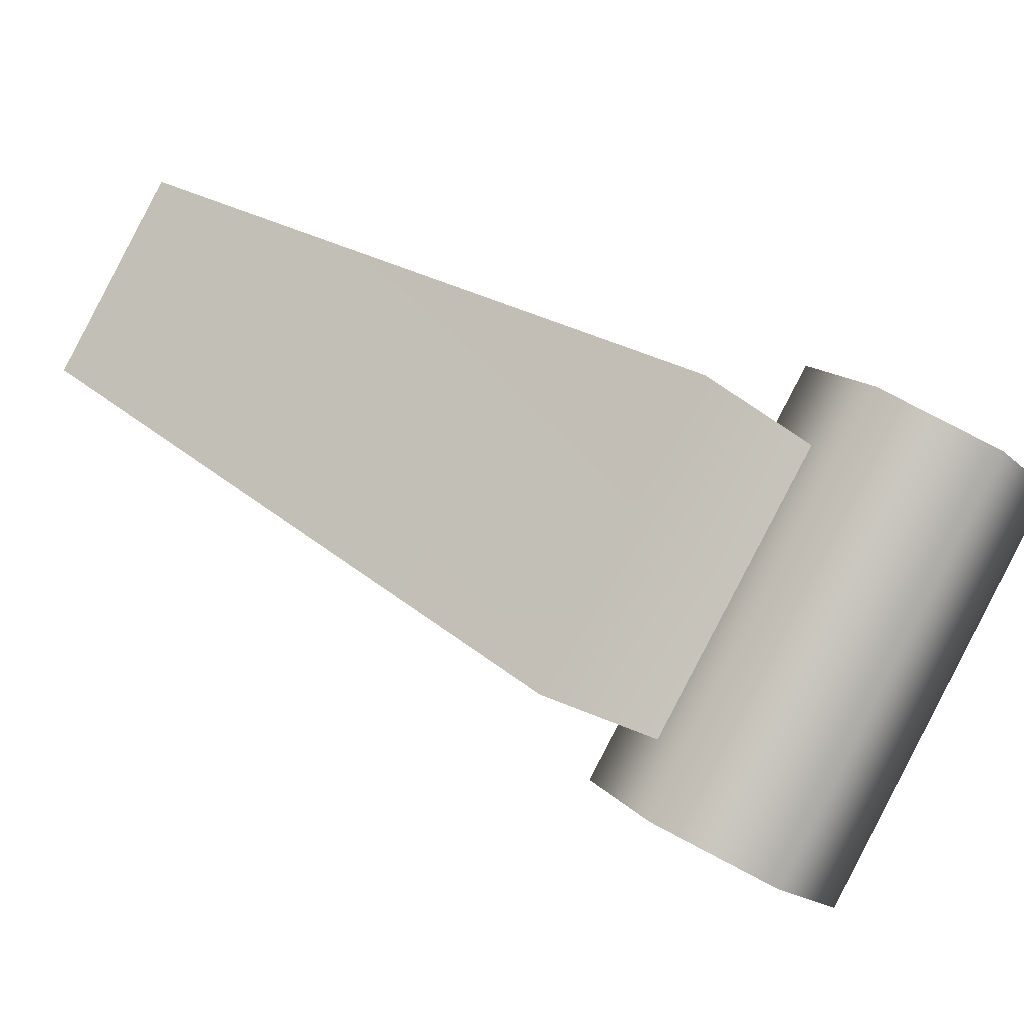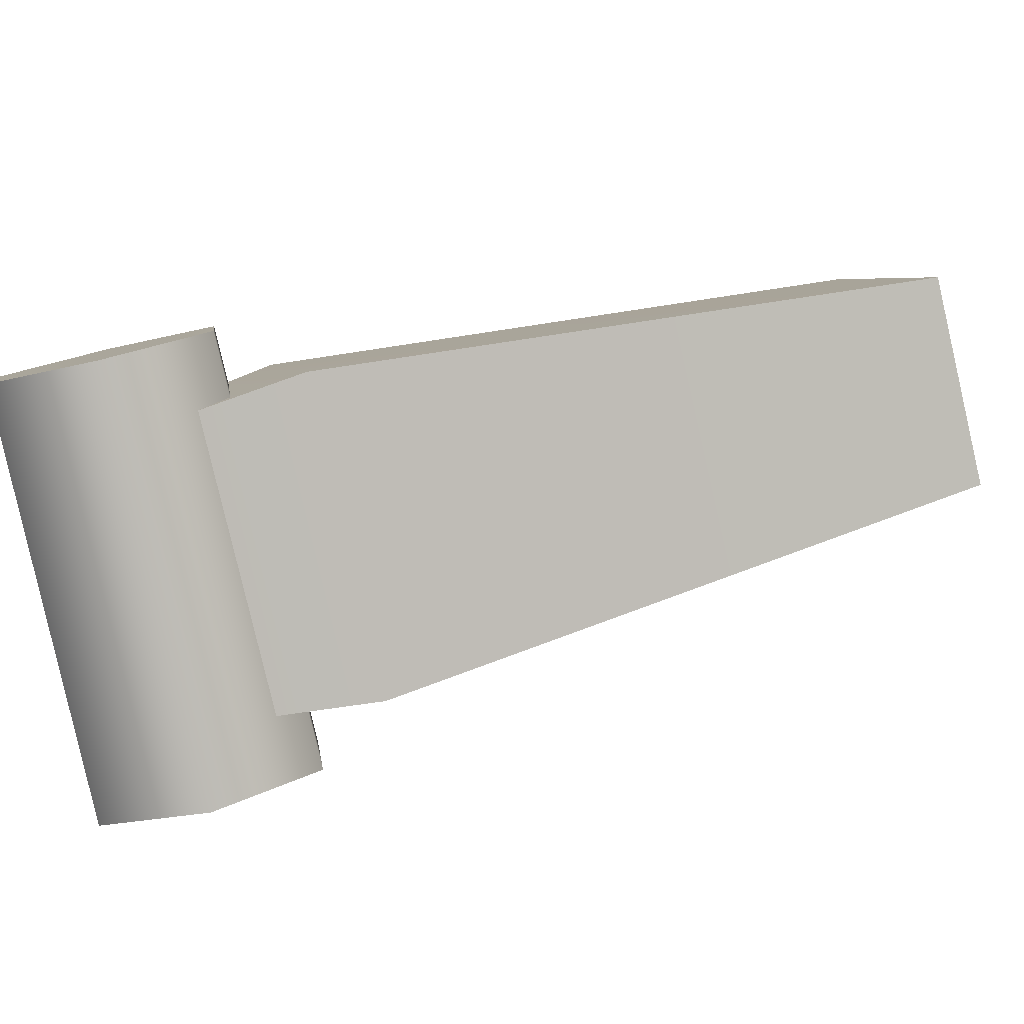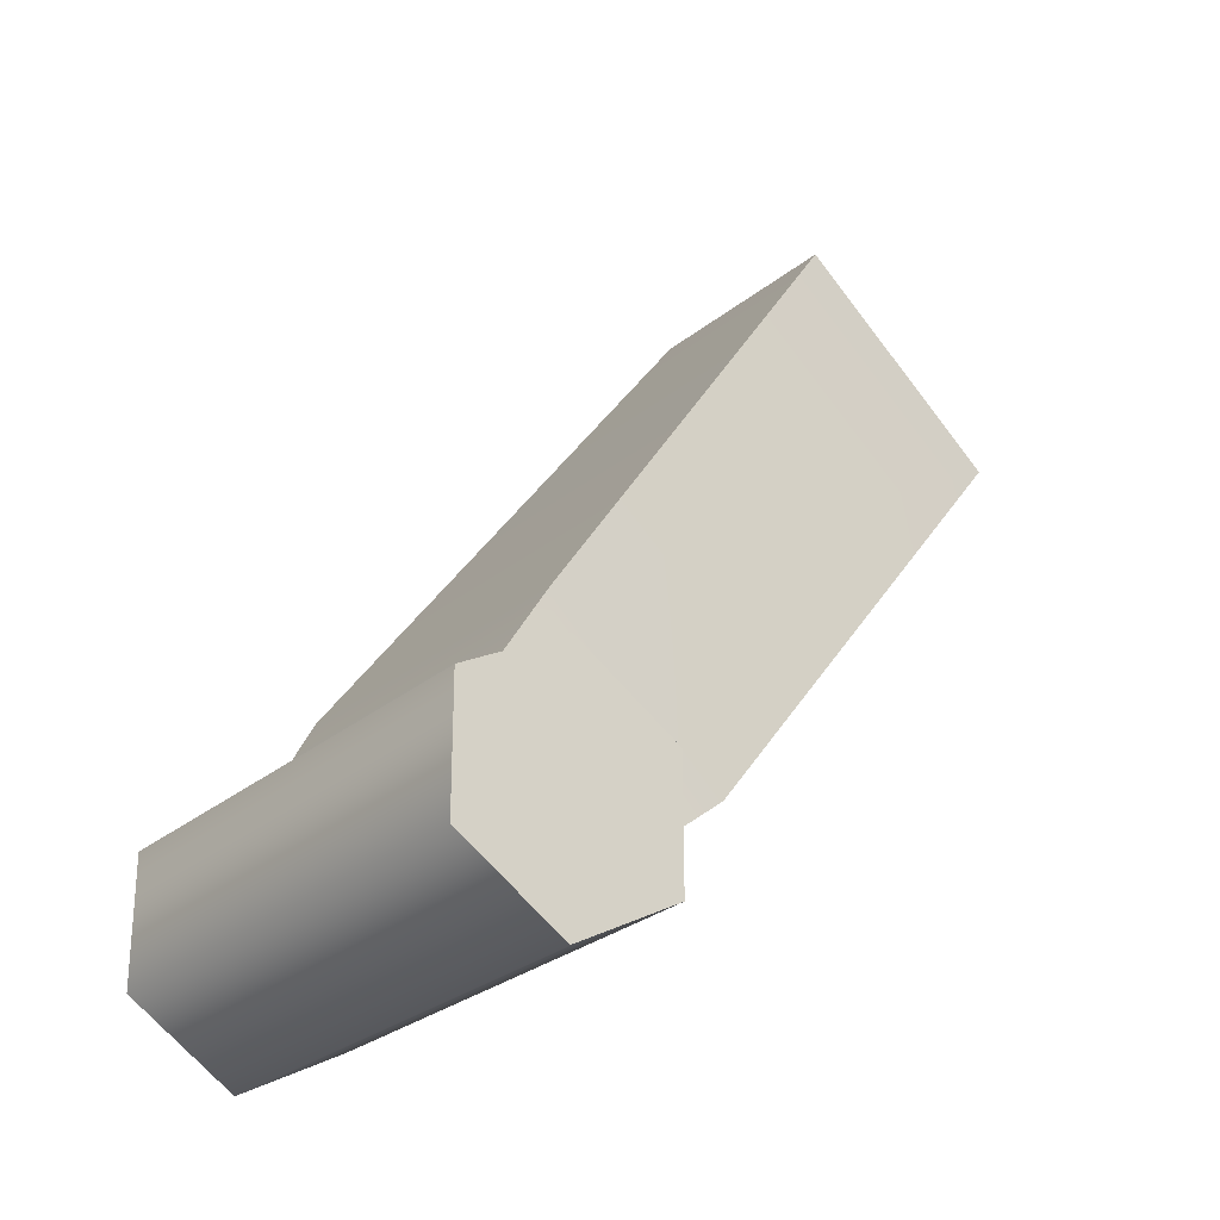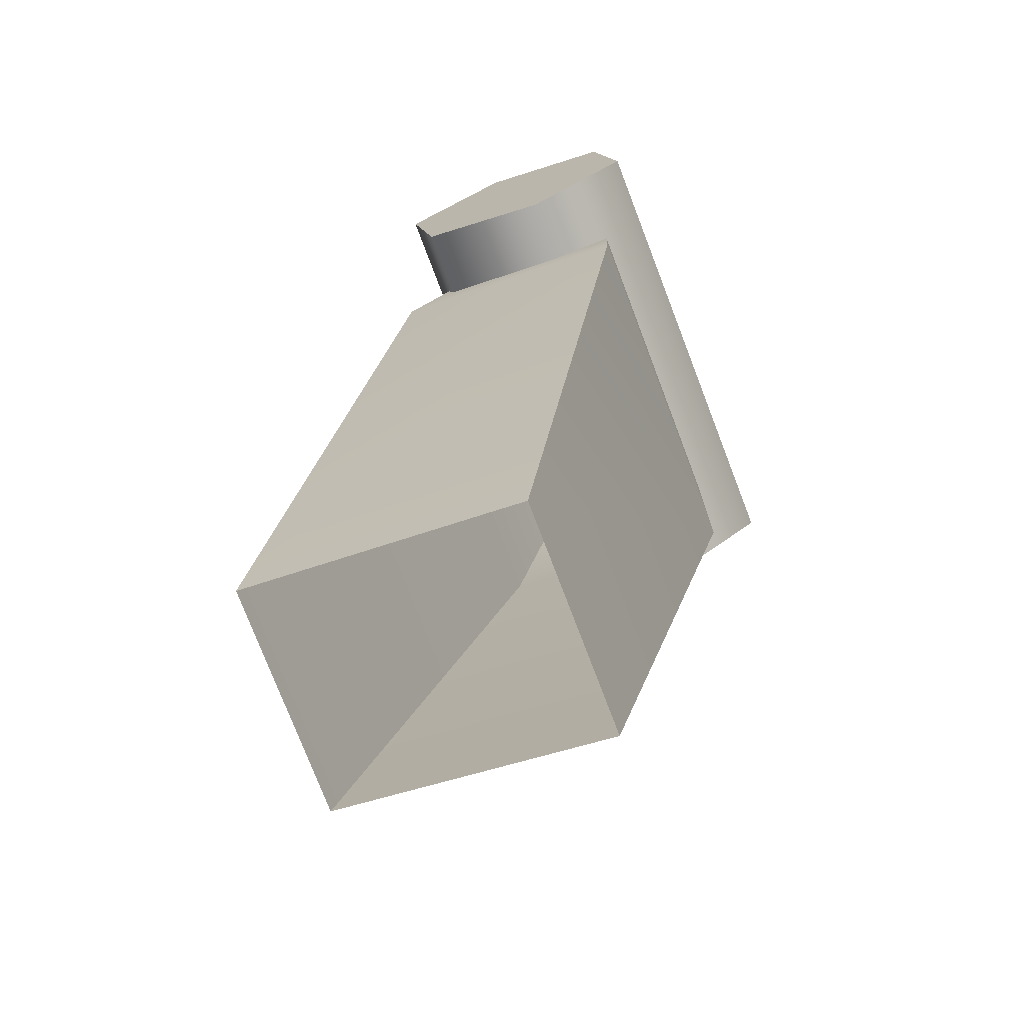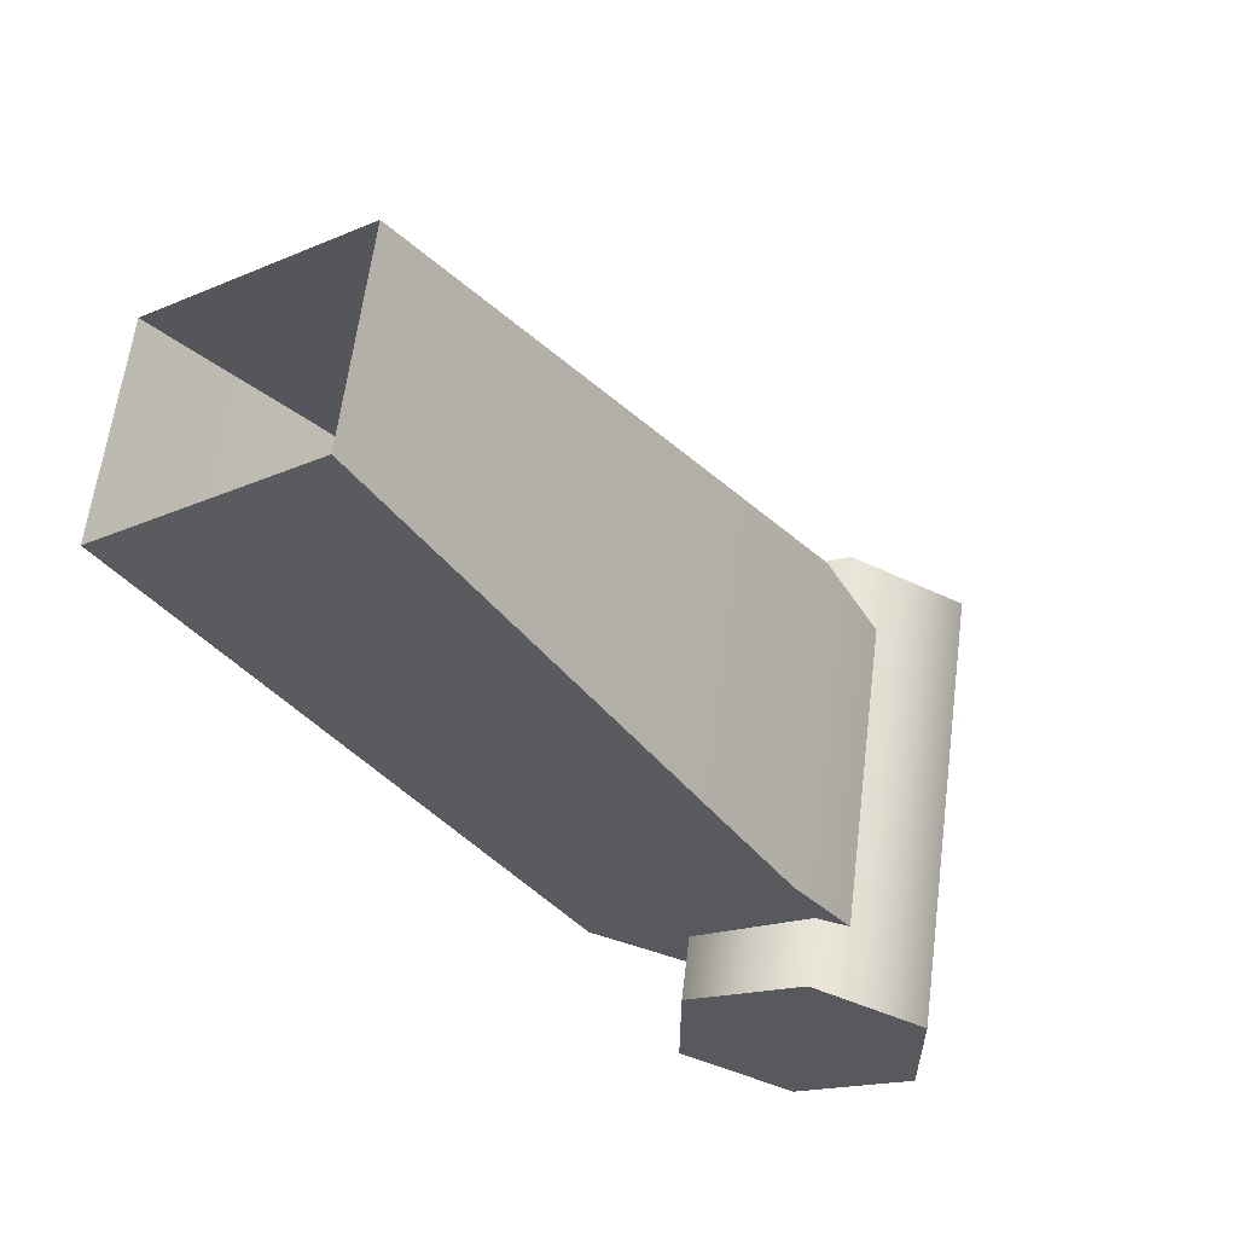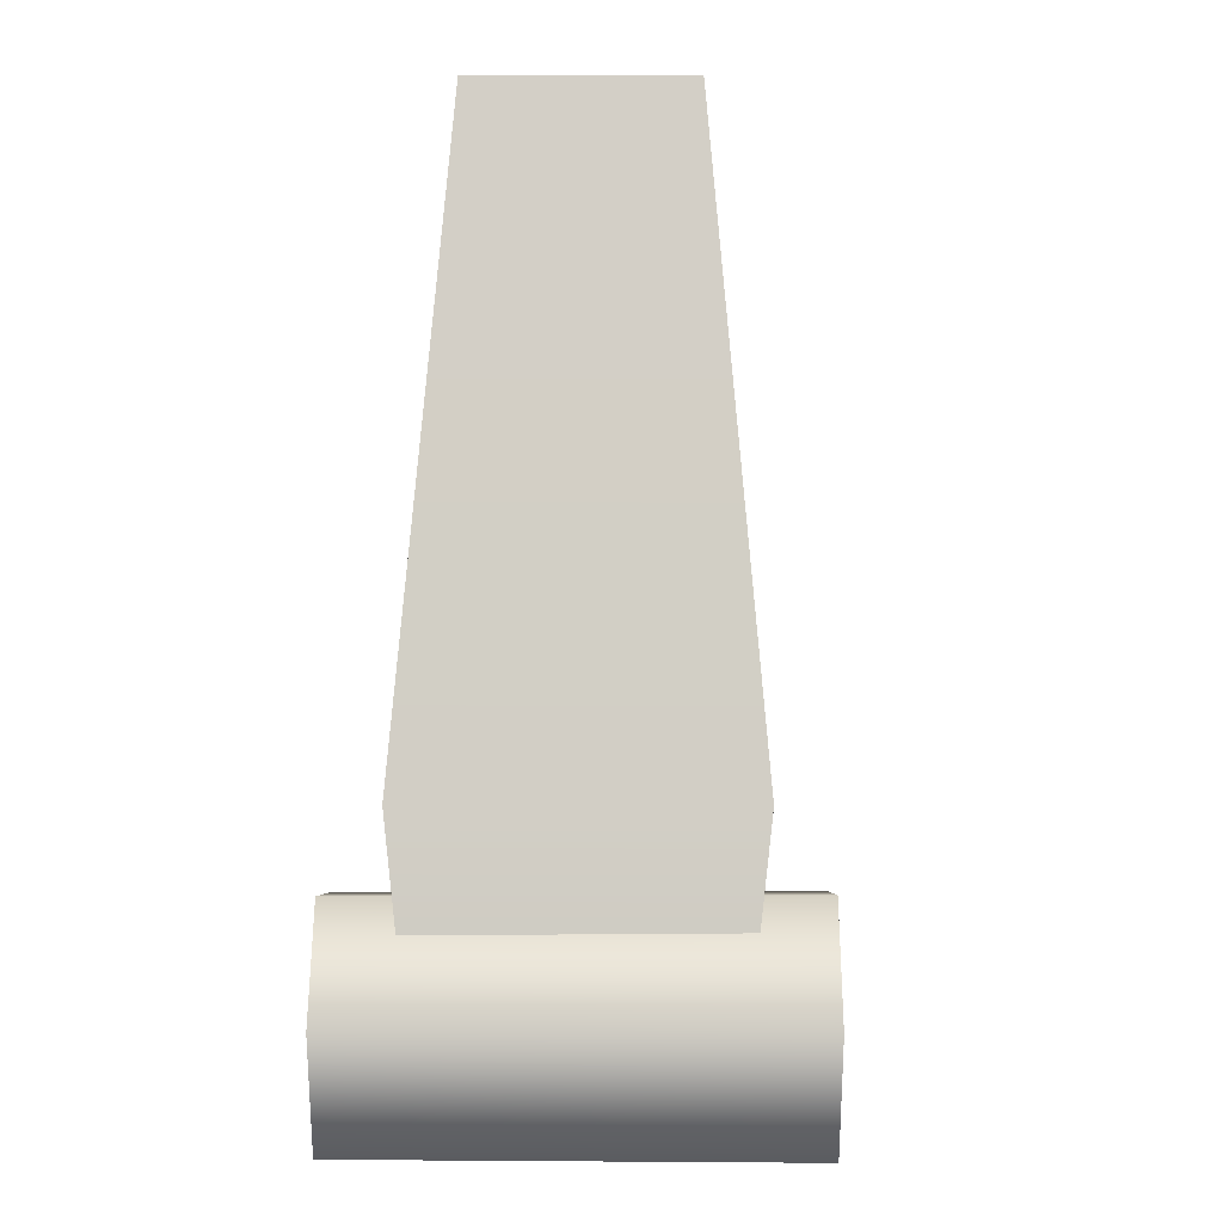
<metadata>
{"format":"obj","ext":"obj","renderer":"f3d","projection":"perspective","resolution":1024,"background":"white","views":[{"elev":12.6,"azim":-23.3,"up":"+Z"},{"elev":-19.6,"azim":116.6,"up":"+Z"},{"elev":-28.6,"azim":170.1,"up":"+Y"},{"elev":38.8,"azim":-134.8,"up":"+Z"},{"elev":59.9,"azim":37.1,"up":"+Y"},{"elev":26.2,"azim":120.2,"up":"+Y"}]}
</metadata>
<code>
g SpiderShassis_25
v -0.3294 -0.2558 0.7451
v -0.4005 -0.2917 0.4933
v -0.2746 -0.2924 0.7135
v -0.4562 -0.2546 0.5254
v -0.3841 -0.3653 0.7767
v -0.5118 -0.2917 0.5575
v -0.3841 -0.2924 0.7767
v -0.5118 -0.3659 0.5575
v -0.3294 -0.4019 0.7451
v -0.4562 -0.4031 0.5254
v -0.2746 -0.3653 0.7135
v -0.4562 -0.4031 0.5254
v -0.3294 -0.4019 0.7451
v -0.4005 -0.366 0.4933
v -0.4562 -0.2546 0.5254
v -0.3294 -0.2558 0.7451
v -0.4562 -0.4031 0.5254
v -0.5118 -0.2917 0.5575
v -0.5118 -0.3659 0.5575
v -0.4562 -0.2546 0.5254
v -0.4005 -0.366 0.4933
v -0.4005 -0.2917 0.4933
v -0.2746 -0.3653 0.7135
v -0.3294 -0.2558 0.7451
v -0.2746 -0.2924 0.7135
v -0.3841 -0.2924 0.7767
v -0.3294 -0.4019 0.7451
v -0.3841 -0.3653 0.7767
v -0.4453 -0.2918 0.7755
v -0.3186 -0.2999 0.6878
v -0.3844 -0.3566 0.7258
v -0.357 -0.2121 0.7228
v -0.3186 -0.2999 0.6878
v -0.4516 -0.2122 0.5591
v -0.4021 -0.2999 0.5433
v -0.357 -0.2121 0.7228
v -0.5569 0.08831 0.8004
v -0.4453 -0.2918 0.7755
v -0.6617 -0.006939 0.8623
v -0.357 -0.2121 0.7228
v -0.4679 -0.3566 0.5813
v -0.4453 -0.2918 0.7755
v -0.3844 -0.3566 0.7258
v -0.5413 -0.2918 0.6092
v -0.4679 -0.3566 0.5813
v -0.4516 -0.2122 0.5591
v -0.5413 -0.2918 0.6092
v -0.4021 -0.2999 0.5433
v -0.4516 -0.2122 0.5591
v -0.7248 -0.006939 0.7532
v -0.5413 -0.2918 0.6092
v -0.6188 0.08827 0.6934
v -0.6188 0.08827 0.6934
v -0.357 -0.2121 0.7228
v -0.5569 0.08831 0.8004
v -0.4516 -0.2122 0.5591
v -0.5413 -0.2918 0.6092
v -0.6617 -0.006939 0.8623
v -0.4453 -0.2918 0.7755
v -0.7248 -0.006939 0.7532
g SpiderShassis_25_0
f 3 2 1
f 4 1 2
f 7 6 5
f 8 5 6
f 5 8 9
f 10 9 8
f 13 12 11
f 14 11 12
f 11 14 3
f 2 3 14
f 16 15 7
f 6 7 15
f 19 18 17
f 18 20 17
f 17 20 21
f 20 22 21
f 25 24 23
f 28 27 26
f 26 27 24
f 24 27 23
f 31 30 29
f 32 29 30
f 35 34 33
f 36 33 34
f 39 38 37
f 40 37 38
f 43 42 41
f 44 41 42
f 47 46 45
f 48 45 46
f 51 50 49
f 52 49 50
f 55 54 53
f 56 53 54
f 59 58 57
f 60 57 58

</code>
